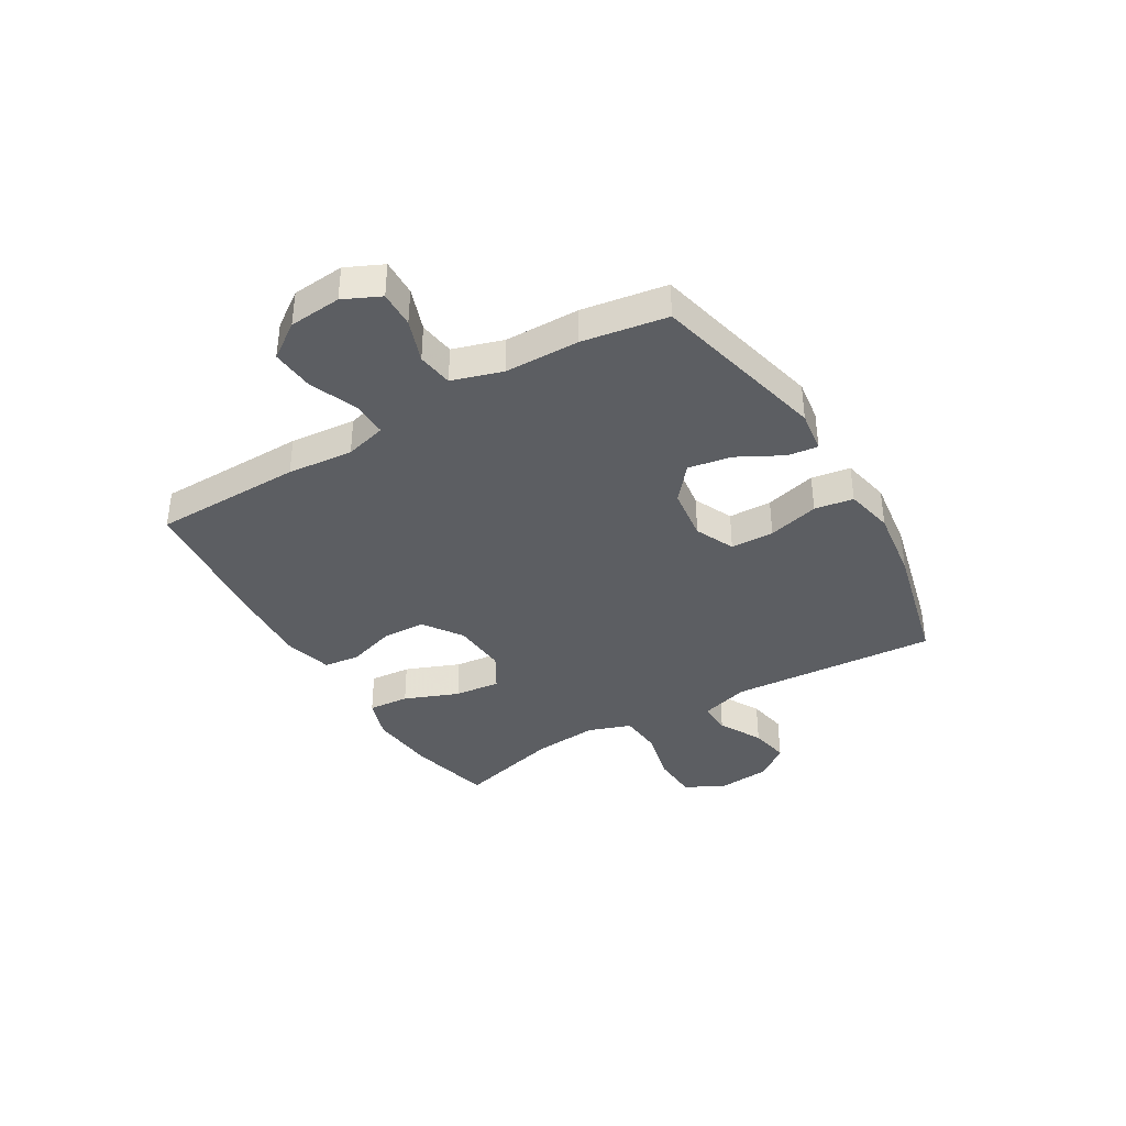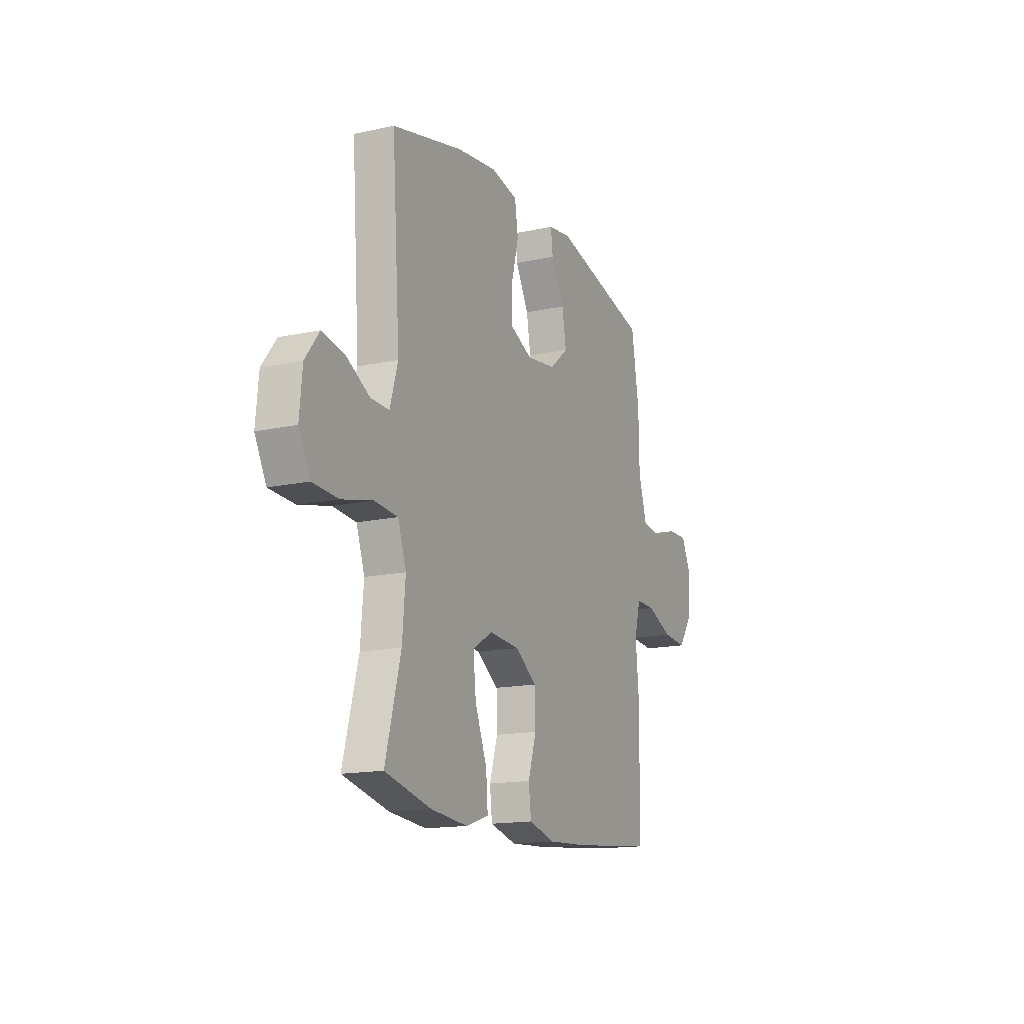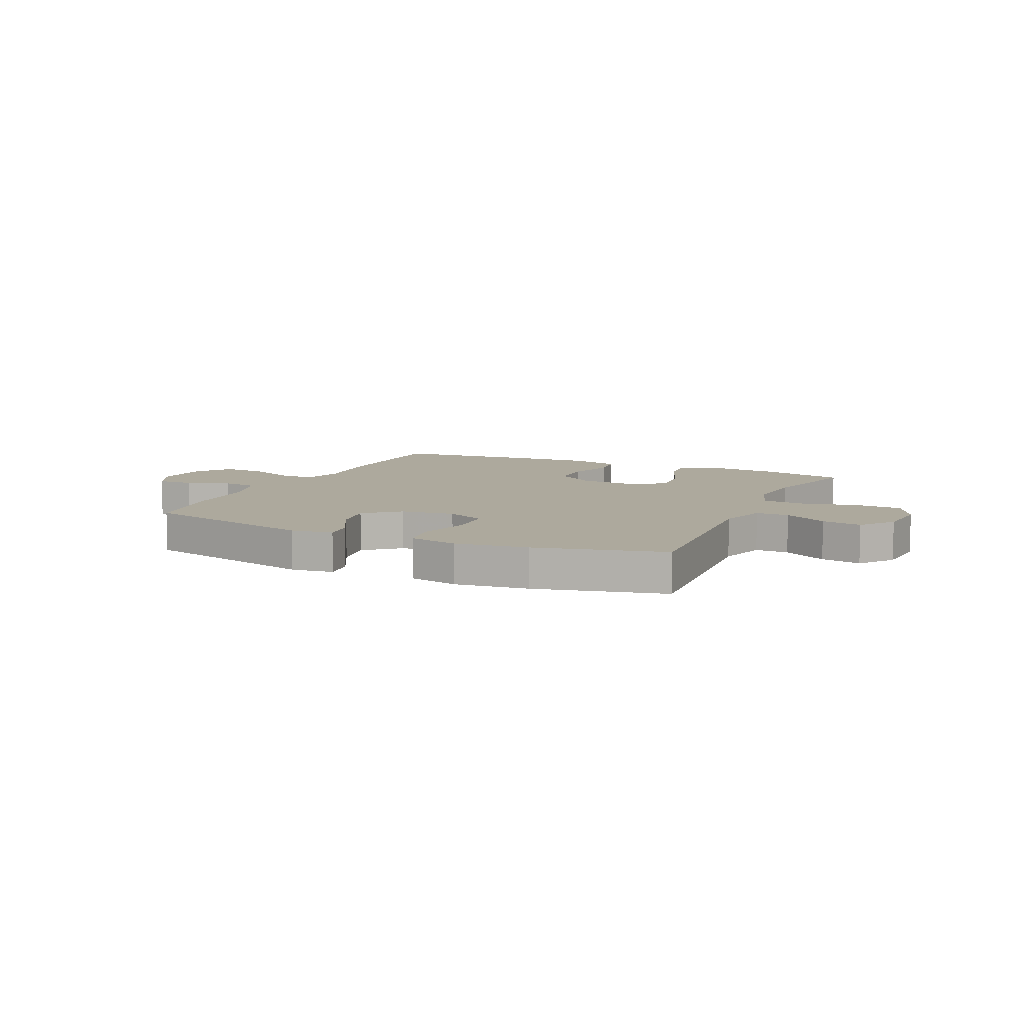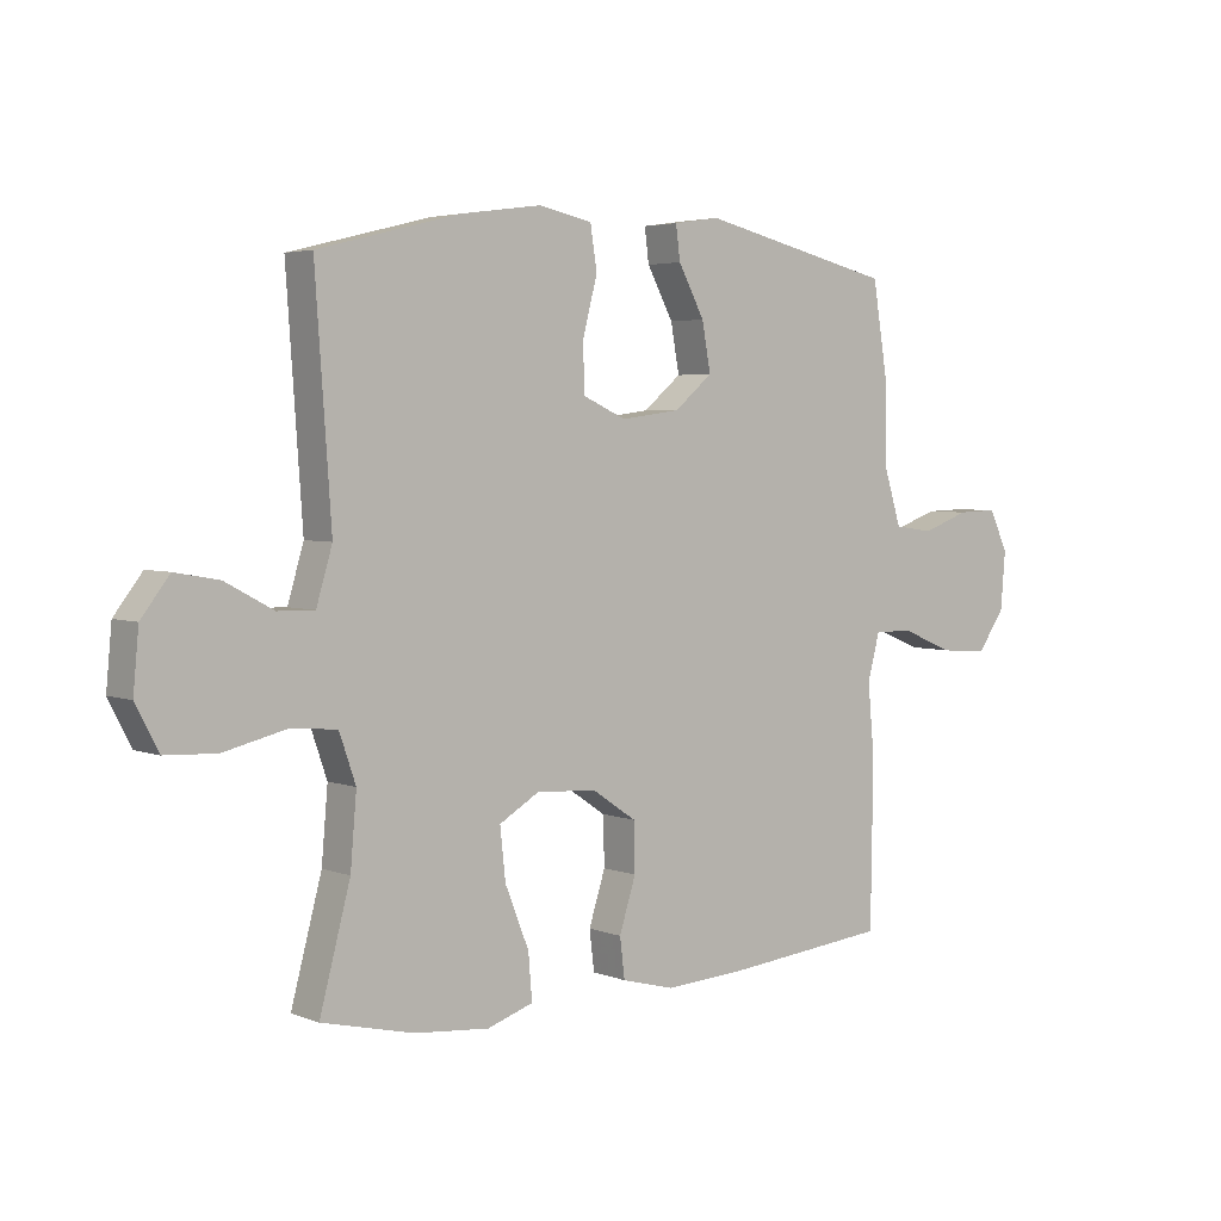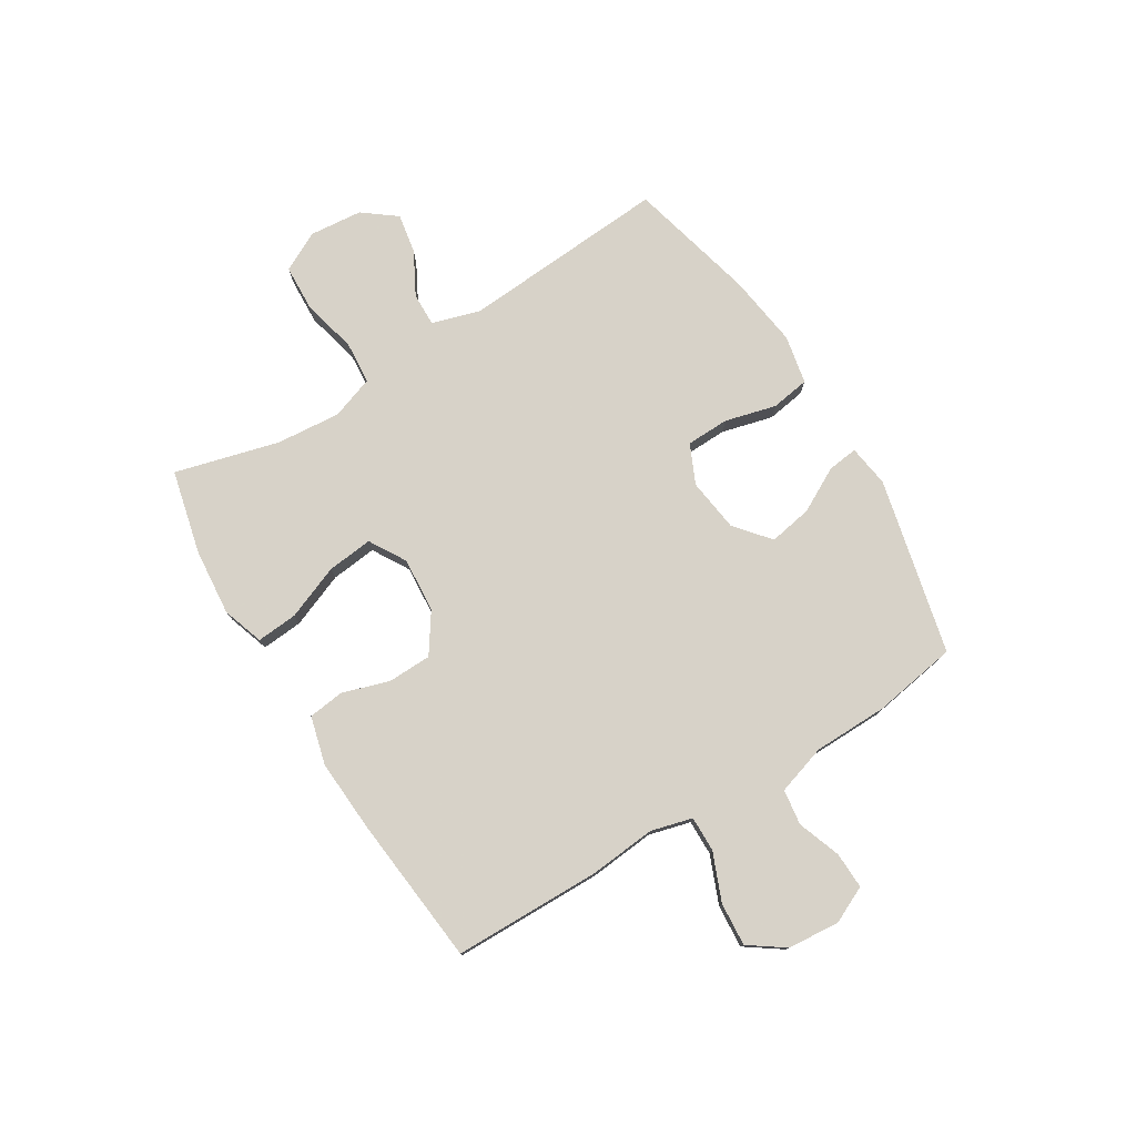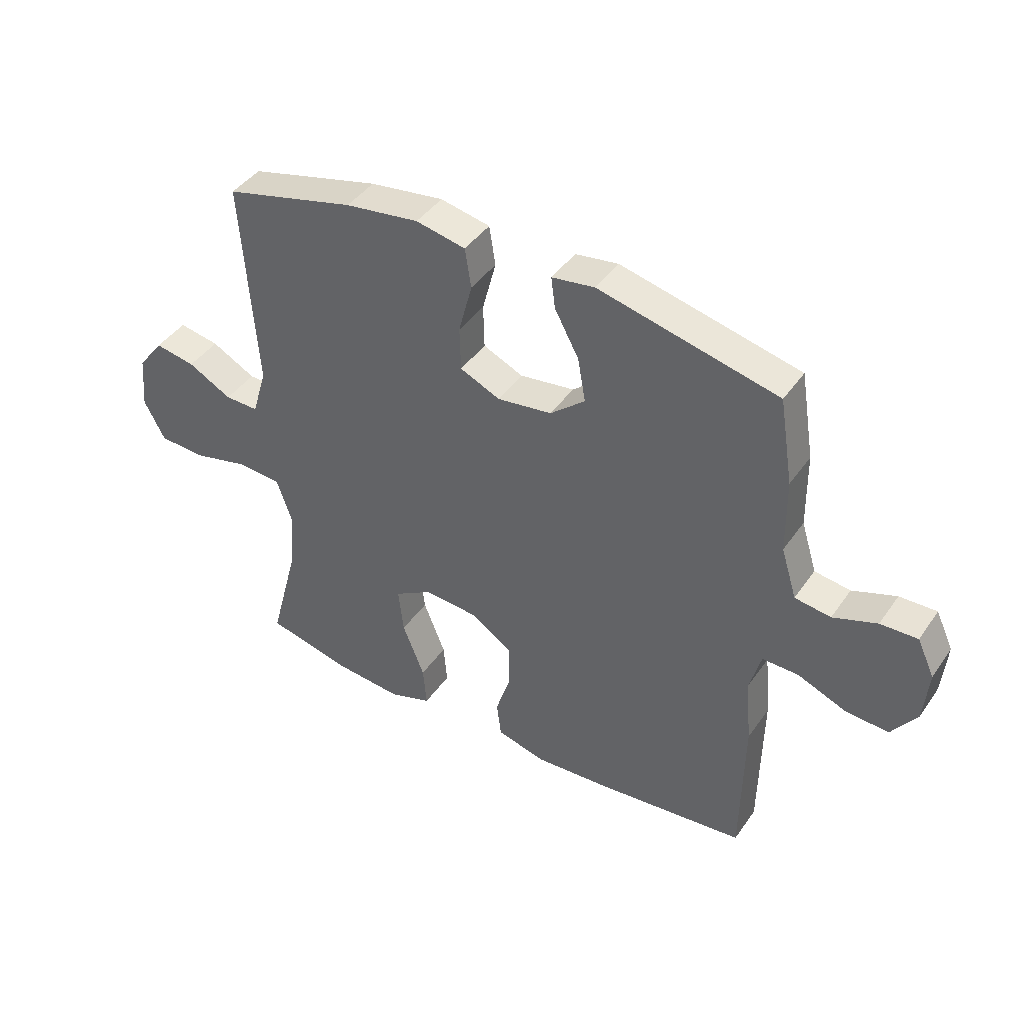
<metadata>
{"format":"obj","ext":"obj","renderer":"f3d","projection":"perspective","resolution":1024,"background":"white","views":[{"elev":-37.9,"azim":-59.2,"up":"+Y"},{"elev":-15.4,"azim":114.6,"up":"+Z"},{"elev":8.8,"azim":24.8,"up":"+Y"},{"elev":3.9,"azim":141.3,"up":"+Z"},{"elev":77.3,"azim":-121.6,"up":"+Y"},{"elev":42.5,"azim":-148.0,"up":"+Z"}]}
</metadata>
<code>
v 0.5 0.07 0.5
v 0.474 0.07 0.126
v 0.5 0.07 0.039
v 0.56 0.07 0.04
v 0.638 0.07 0.082
v 0.71 0.07 0.095
v 0.756 0.07 0.035
v 0.765 0.07 -0.061
v 0.728 0.07 -0.132
v 0.644 0.07 -0.136
v 0.544 0.07 -0.112
v 0.467 0.07 -0.118
v 0.44 0.07 -0.196
v 0.45 0.07 -0.312
v 0.5 0.07 -0.5
v 0.349 0.07 -0.536
v 0.228 0.07 -0.547
v 0.153 0.07 -0.522
v 0.159 0.07 -0.448
v 0.198 0.07 -0.35
v 0.207 0.07 -0.267
v 0.141 0.07 -0.228
v 0.042 0.07 -0.235
v -0.029 0.07 -0.283
v -0.031 0.07 -0.362
v -0.004 0.07 -0.447
v -0.012 0.07 -0.512
v -0.099 0.07 -0.535
v -0.23 0.07 -0.527
v -0.5 0.07 -0.5
v -0.504 0.07 -0.231
v -0.493 0.07 -0.113
v -0.513 0.07 -0.038
v -0.577 0.07 -0.039
v -0.663 0.07 -0.074
v -0.741 0.07 -0.08
v -0.786 0.07 -0.016
v -0.794 0.07 0.078
v -0.763 0.07 0.144
v -0.697 0.07 0.142
v -0.619 0.07 0.114
v -0.555 0.07 0.123
v -0.527 0.07 0.213
v -0.525 0.07 0.347
v -0.5 0.07 0.5
v -0.182 0.07 0.575
v -0.106 0.07 0.564
v -0.113 0.07 0.509
v -0.156 0.07 0.429
v -0.17 0.07 0.351
v -0.108 0.07 0.299
v -0.011 0.07 0.286
v 0.06 0.07 0.318
v 0.062 0.07 0.396
v 0.038 0.07 0.488
v 0.049 0.07 0.558
v 0.137 0.07 0.576
v 0.268 0.07 0.558
v 0.5 0 0.5
v 0.474 0 0.126
v 0.5 0 0.039
v 0.56 0 0.04
v 0.638 0 0.082
v 0.71 0 0.095
v 0.756 0 0.035
v 0.765 0 -0.061
v 0.728 0 -0.132
v 0.644 0 -0.136
v 0.544 0 -0.112
v 0.467 0 -0.118
v 0.44 0 -0.196
v 0.45 0 -0.312
v 0.5 0 -0.5
v 0.349 0 -0.536
v 0.228 0 -0.547
v 0.153 0 -0.522
v 0.159 0 -0.448
v 0.198 0 -0.35
v 0.207 0 -0.267
v 0.141 0 -0.228
v 0.042 0 -0.235
v -0.029 0 -0.283
v -0.031 0 -0.362
v -0.004 0 -0.447
v -0.012 0 -0.512
v -0.099 0 -0.535
v -0.23 0 -0.527
v -0.5 0 -0.5
v -0.504 0 -0.231
v -0.493 0 -0.113
v -0.513 0 -0.038
v -0.577 0 -0.039
v -0.663 0 -0.074
v -0.741 0 -0.08
v -0.786 0 -0.016
v -0.794 0 0.078
v -0.763 0 0.144
v -0.697 0 0.142
v -0.619 0 0.114
v -0.555 0 0.123
v -0.527 0 0.213
v -0.525 0 0.347
v -0.5 0 0.5
v -0.182 0 0.575
v -0.106 0 0.564
v -0.113 0 0.509
v -0.156 0 0.429
v -0.17 0 0.351
v -0.108 0 0.299
v -0.011 0 0.286
v 0.06 0 0.318
v 0.062 0 0.396
v 0.038 0 0.488
v 0.049 0 0.558
v 0.137 0 0.576
v 0.268 0 0.558
f 57 58 1 2
f 54 55 56 57
f 53 54 57 2
f 52 53 2 3
f 51 52 3
f 46 47 48 49
f 46 49 50
f 43 44 45 46
f 42 43 46 50
f 38 39 40 41
f 38 41 42
f 37 38 42
f 34 35 36 37
f 33 34 37 42
f 32 33 42 50
f 25 26 27 28
f 24 25 28 29
f 17 18 19 20
f 17 20 21
f 14 15 16 17
f 13 14 17 21
f 12 13 21 22
f 8 9 10 11
f 8 11 12
f 7 8 12
f 4 5 6 7
f 3 4 7 12
f 51 3 12 22
f 24 29 30 31
f 23 24 31 32
f 32 50 51
f 22 23 32 51
f 60 59 116 115
f 115 114 113 112
f 60 115 112 111
f 61 60 111 110
f 61 110 109
f 107 106 105 104
f 108 107 104
f 104 103 102 101
f 108 104 101 100
f 99 98 97 96
f 100 99 96
f 100 96 95
f 95 94 93 92
f 100 95 92 91
f 108 100 91 90
f 86 85 84 83
f 87 86 83 82
f 78 77 76 75
f 79 78 75
f 75 74 73 72
f 79 75 72 71
f 80 79 71 70
f 69 68 67 66
f 70 69 66
f 70 66 65
f 65 64 63 62
f 70 65 62 61
f 80 70 61 109
f 89 88 87 82
f 90 89 82 81
f 109 108 90
f 109 90 81 80
f 1 59 60 2
f 2 60 61 3
f 3 61 62 4
f 4 62 63 5
f 5 63 64 6
f 6 64 65 7
f 7 65 66 8
f 8 66 67 9
f 9 67 68 10
f 10 68 69 11
f 11 69 70 12
f 12 70 71 13
f 13 71 72 14
f 14 72 73 15
f 15 73 74 16
f 16 74 75 17
f 17 75 76 18
f 18 76 77 19
f 19 77 78 20
f 20 78 79 21
f 21 79 80 22
f 22 80 81 23
f 23 81 82 24
f 24 82 83 25
f 25 83 84 26
f 26 84 85 27
f 27 85 86 28
f 28 86 87 29
f 29 87 88 30
f 30 88 89 31
f 31 89 90 32
f 32 90 91 33
f 33 91 92 34
f 34 92 93 35
f 35 93 94 36
f 36 94 95 37
f 37 95 96 38
f 38 96 97 39
f 39 97 98 40
f 40 98 99 41
f 41 99 100 42
f 42 100 101 43
f 43 101 102 44
f 44 102 103 45
f 45 103 104 46
f 46 104 105 47
f 47 105 106 48
f 48 106 107 49
f 49 107 108 50
f 50 108 109 51
f 51 109 110 52
f 52 110 111 53
f 53 111 112 54
f 54 112 113 55
f 55 113 114 56
f 56 114 115 57
f 57 115 116 58
f 58 116 59 1

</code>
